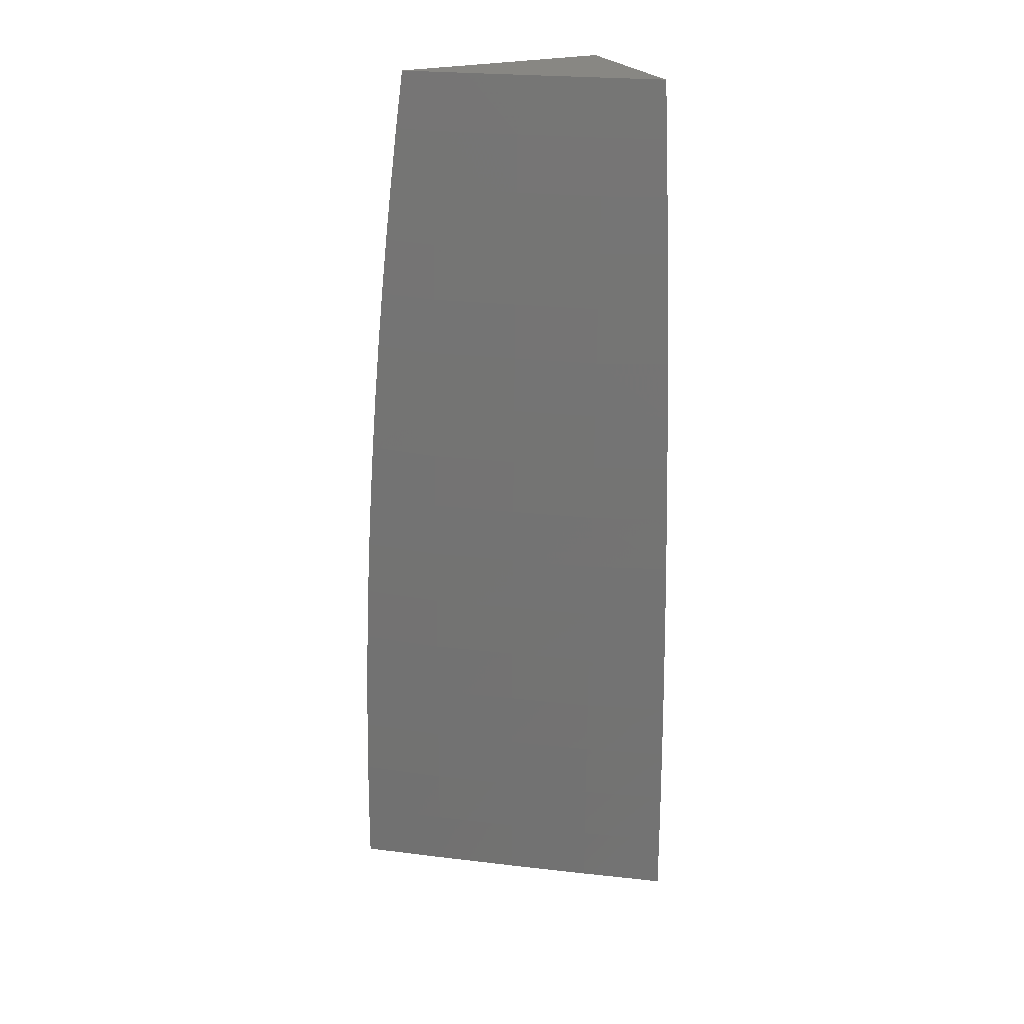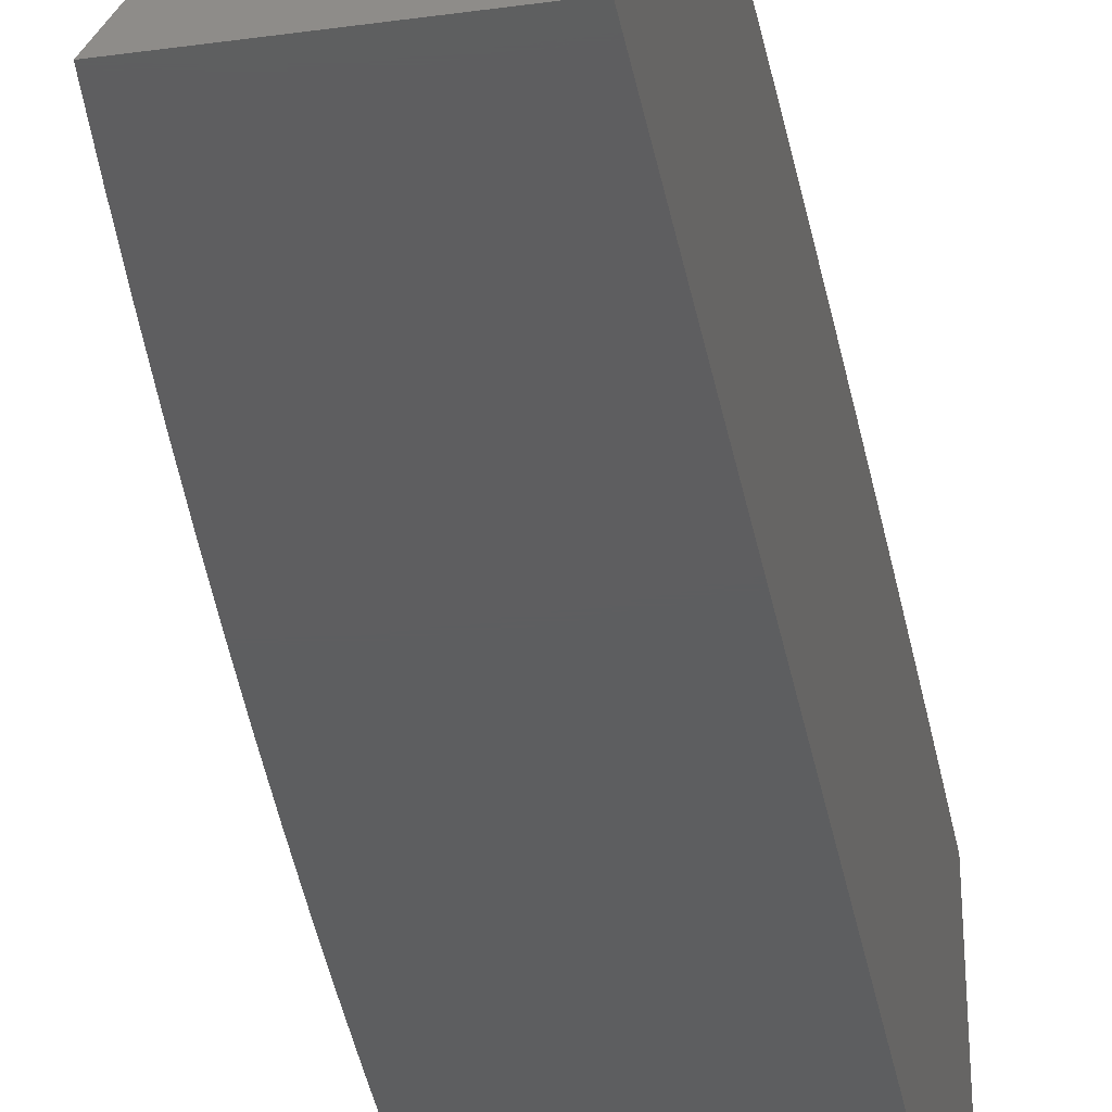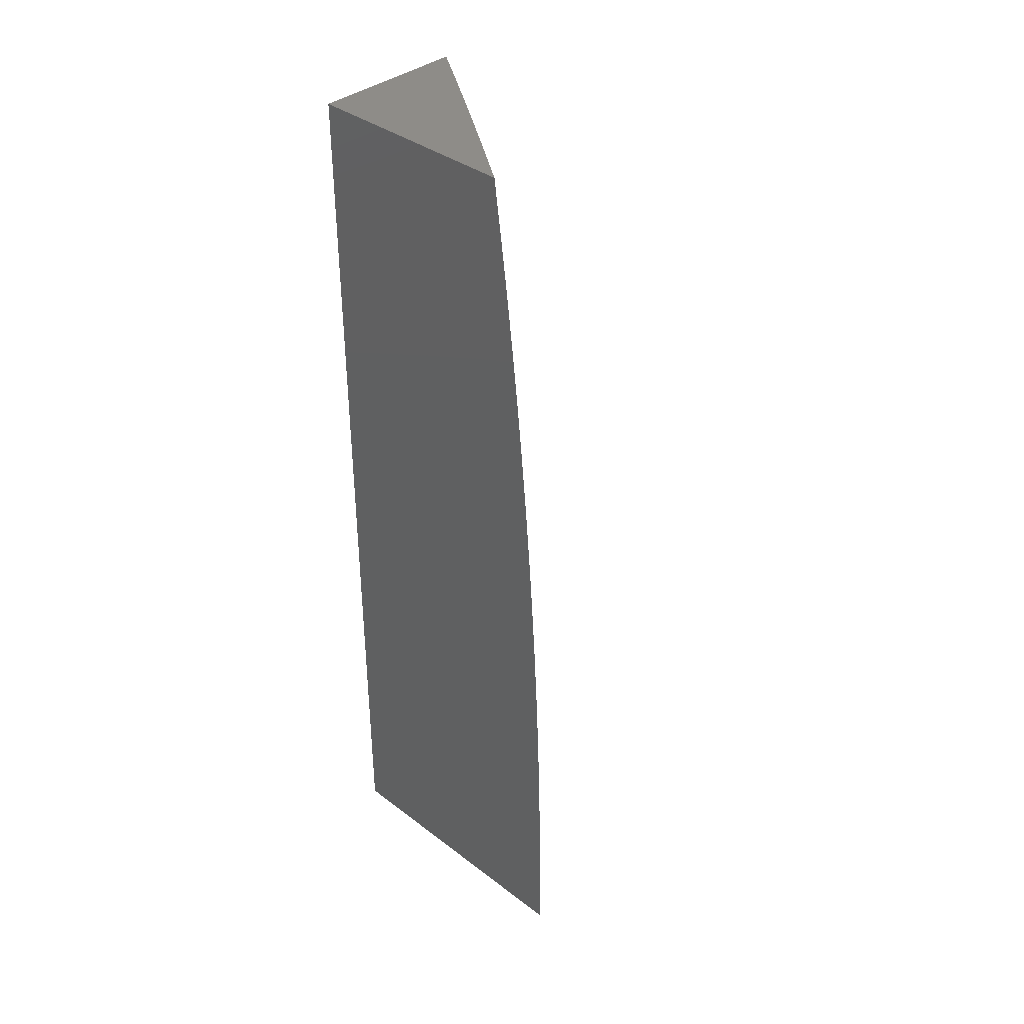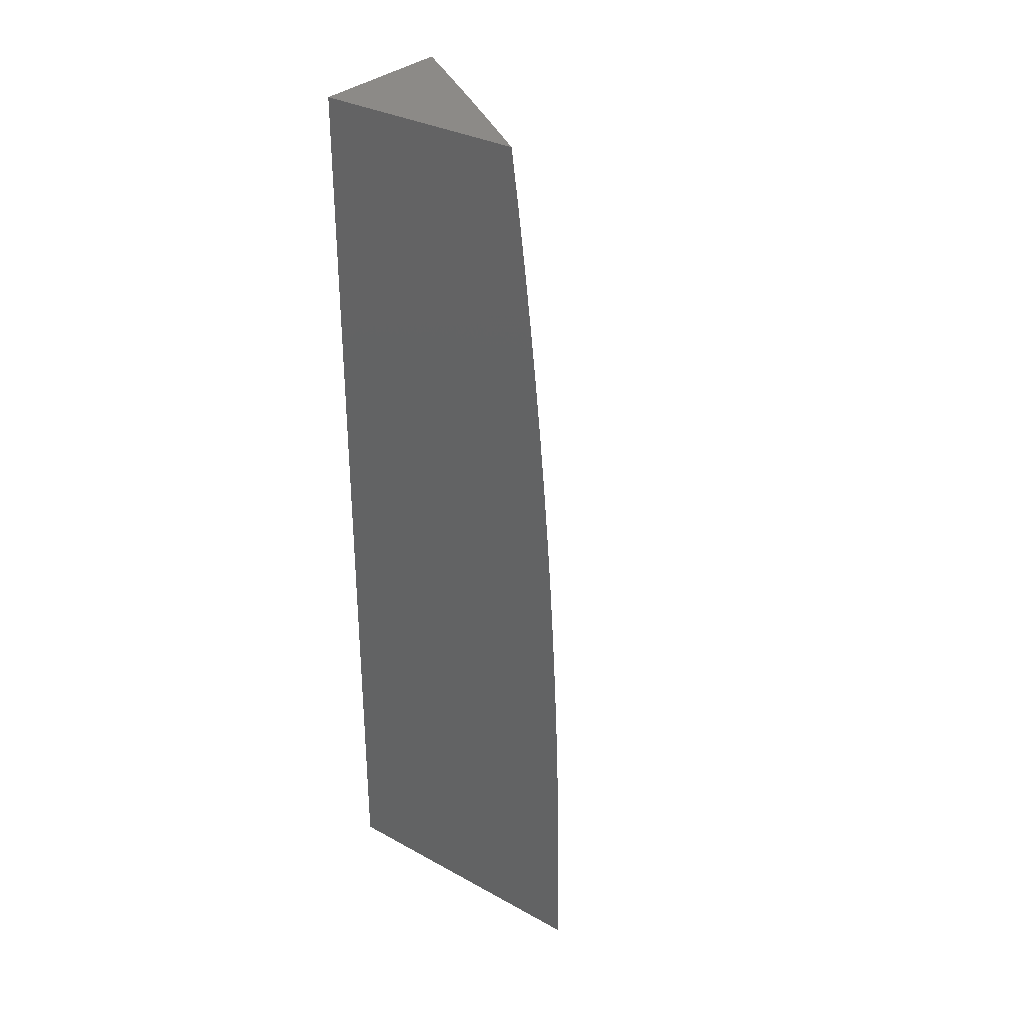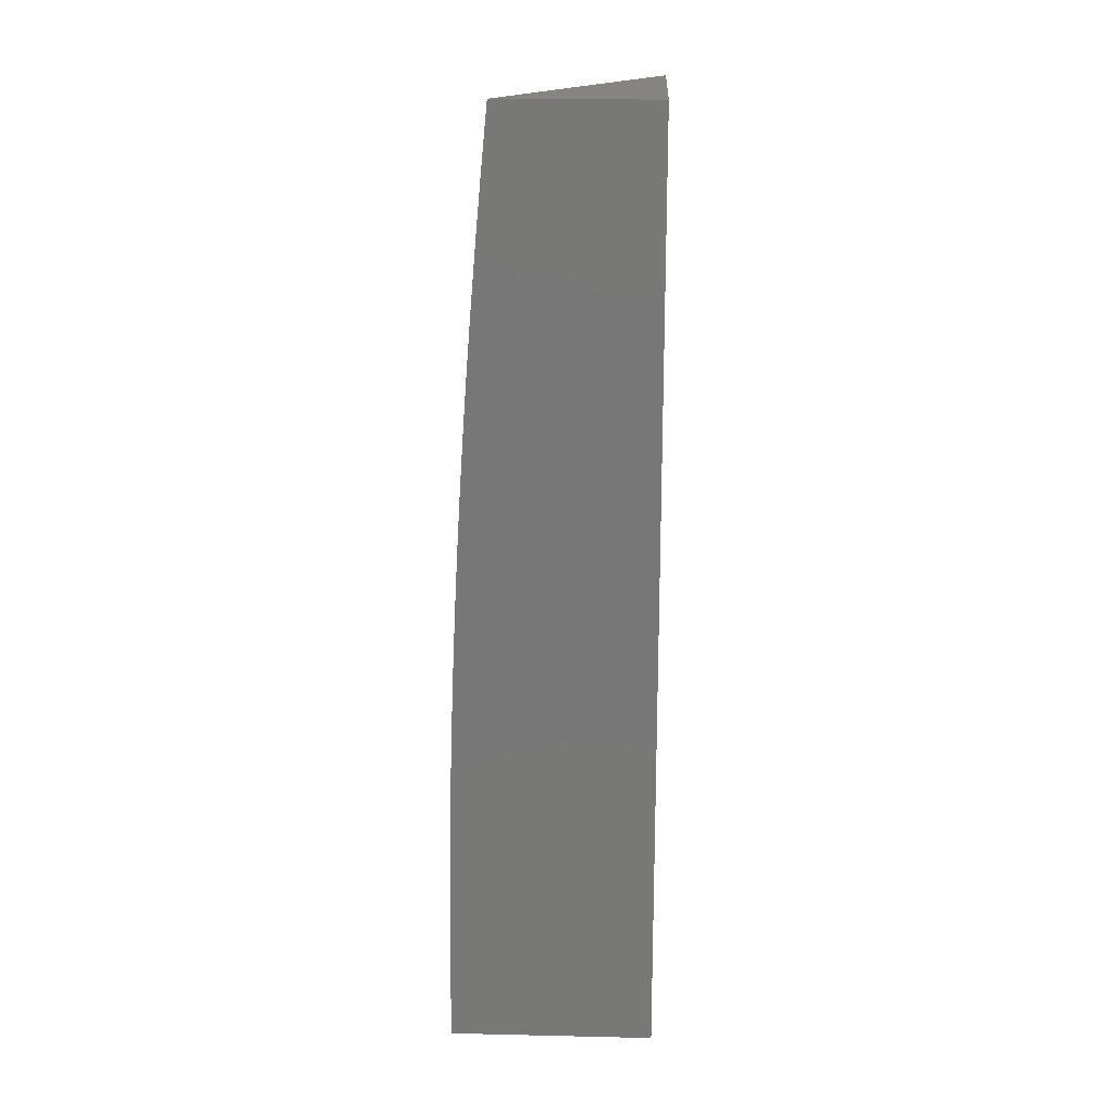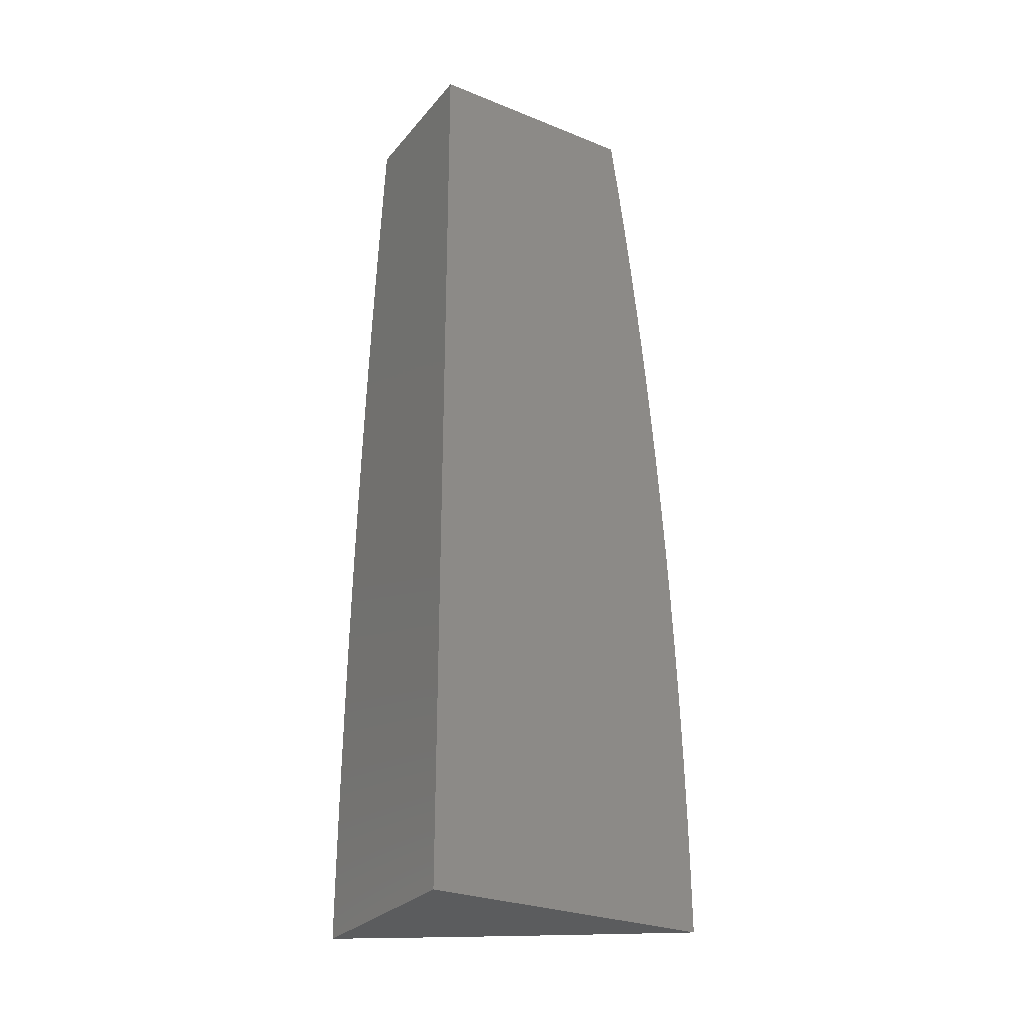
<metadata>
{"format":"stl","ext":"stl","renderer":"f3d","projection":"perspective","resolution":1024,"background":"white","views":[{"elev":24.2,"azim":-114.4,"up":"+Z"},{"elev":-35.2,"azim":10.4,"up":"+Y"},{"elev":37.4,"azim":134.1,"up":"+Z"},{"elev":32.3,"azim":127.3,"up":"+Z"},{"elev":19.4,"azim":2.4,"up":"+Z"},{"elev":-27.9,"azim":58.7,"up":"+Z"}]}
</metadata>
<code>
# stl→obj: 87 verts, 170 faces
v -9 6.308 0.06273
v -9 6.308 0
v -9.055 6.232 0.06157
v -9.056 6.232 -2.731e-35
v -9.11 6.155 -7.282e-35
v -9.11 6.155 0.06157
v -9.165 6.078 -8.192e-35
v -9.164 6.078 0.06157
v -9.218 6 0
v -9.218 6 0.06262
v -9.164 6.077 0.1233
v -9.217 6 0.1252
v -9.163 6.077 0.1851
v -9.216 6 0.1878
v -9.162 6.076 0.2471
v -9.215 6 0.2504
v -9.161 6.076 0.3092
v -9.213 6 0.313
v -9.16 6.075 0.3714
v -9.211 6 0.3756
v -9.158 6.073 0.4338
v -9.208 6 0.4381
v -9.156 6.072 0.4962
v -9.205 6 0.5007
v -9.154 6.07 0.5588
v -9.202 6 0.5632
v -9.151 6.069 0.6215
v -9.198 6 0.6257
v -9.148 6.067 0.6843
v -9.194 6 0.6881
v -9.145 6.065 0.7472
v -9.189 6 0.7506
v -9.142 6.062 0.8103
v -9.184 6 0.813
v -9.138 6.06 0.8734
v -9.179 6 0.8753
v -9.134 6.057 0.9367
v -9.173 6 0.9377
v -9.167 6 1
v -9.126 6.06 1
v -9.084 6.119 1
v -9.08 6.134 0.9367
v -9.042 6.178 1
v -9.025 6.211 0.9367
v -9 6.237 1
v -9 6.246 0.9379
v -9 6.254 0.8757
v -9.029 6.214 0.8734
v -9.084 6.137 0.8734
v -9.088 6.14 0.8103
v -9 6.261 0.8134
v -9.033 6.216 0.8103
v -9.091 6.142 0.7472
v -9 6.268 0.7511
v -9.036 6.219 0.7472
v -9.094 6.144 0.6843
v -9 6.275 0.6887
v -9.039 6.221 0.6843
v -9.097 6.146 0.6215
v -9 6.28 0.6263
v -9.042 6.223 0.6215
v -9.1 6.148 0.5588
v -9 6.286 0.5638
v -9.045 6.225 0.5588
v -9.102 6.149 0.4962
v -9 6.291 0.5013
v -9.047 6.226 0.4962
v -9.104 6.151 0.4338
v -9 6.295 0.4387
v -9.049 6.228 0.4338
v -9.106 6.152 0.3714
v -9 6.298 0.3761
v -9.051 6.229 0.3714
v -9.107 6.153 0.3092
v -9 6.301 0.3135
v -9.052 6.23 0.3092
v -9.108 6.154 0.2471
v -9 6.304 0.2508
v -9.053 6.231 0.2471
v -9.109 6.154 0.1851
v -9 6.306 0.1881
v -9.054 6.231 0.1851
v -9.11 6.155 0.1233
v -9 6.307 0.1254
v -9.055 6.232 0.1233
v -9 6 1
v -9 6 0
f 1 2 3
f 3 2 4
f 3 4 5
f 3 5 6
f 6 5 7
f 6 7 8
f 8 7 9
f 8 9 10
f 8 10 11
f 11 10 12
f 11 12 13
f 13 12 14
f 13 14 15
f 15 14 16
f 15 16 17
f 17 16 18
f 17 18 19
f 19 18 20
f 19 20 21
f 21 20 22
f 21 22 23
f 23 22 24
f 23 24 25
f 25 24 26
f 25 26 27
f 27 26 28
f 27 28 29
f 29 28 30
f 29 30 31
f 31 30 32
f 31 32 33
f 33 32 34
f 33 34 35
f 35 34 36
f 35 36 37
f 37 36 38
f 37 38 39
f 39 40 37
f 37 40 41
f 37 41 42
f 42 41 43
f 42 43 44
f 44 43 45
f 44 45 46
f 46 47 44
f 44 47 48
f 44 48 49
f 49 48 50
f 49 50 33
f 33 50 31
f 47 51 48
f 48 51 52
f 48 52 50
f 50 52 53
f 50 53 31
f 31 53 29
f 51 54 52
f 52 54 55
f 52 55 53
f 53 55 56
f 53 56 29
f 29 56 27
f 54 57 55
f 55 57 58
f 55 58 56
f 56 58 59
f 56 59 27
f 27 59 25
f 57 60 58
f 58 60 61
f 58 61 59
f 59 61 62
f 59 62 25
f 25 62 23
f 60 63 61
f 61 63 64
f 61 64 62
f 62 64 65
f 62 65 23
f 23 65 21
f 63 66 64
f 64 66 67
f 64 67 65
f 65 67 68
f 65 68 21
f 21 68 19
f 66 69 67
f 67 69 70
f 67 70 68
f 68 70 71
f 68 71 19
f 19 71 17
f 69 72 70
f 70 72 73
f 70 73 71
f 71 73 74
f 71 74 17
f 17 74 15
f 72 75 73
f 73 75 76
f 73 76 74
f 74 76 77
f 74 77 15
f 15 77 13
f 75 78 76
f 76 78 79
f 76 79 77
f 77 79 80
f 77 80 13
f 13 80 11
f 78 81 79
f 79 81 82
f 79 82 80
f 80 82 83
f 80 83 11
f 11 83 8
f 81 84 82
f 82 84 85
f 82 85 83
f 83 85 6
f 83 6 8
f 84 1 85
f 85 1 3
f 85 3 6
f 42 44 49
f 33 35 49
f 49 35 42
f 35 37 42
f 39 38 86
f 86 38 36
f 86 36 34
f 34 32 86
f 86 32 30
f 86 30 87
f 87 30 28
f 87 28 26
f 26 24 87
f 87 24 22
f 87 22 20
f 20 18 87
f 87 18 16
f 87 16 14
f 14 12 87
f 87 12 10
f 87 10 9
f 9 7 87
f 87 7 5
f 87 5 4
f 4 2 87
f 45 43 86
f 86 43 41
f 86 41 40
f 40 39 86
f 2 1 87
f 87 1 84
f 87 84 81
f 81 78 87
f 87 78 75
f 87 75 72
f 72 69 87
f 87 69 66
f 87 66 63
f 63 60 87
f 87 60 57
f 87 57 86
f 86 57 54
f 86 54 51
f 51 47 86
f 86 47 46
f 86 46 45

</code>
